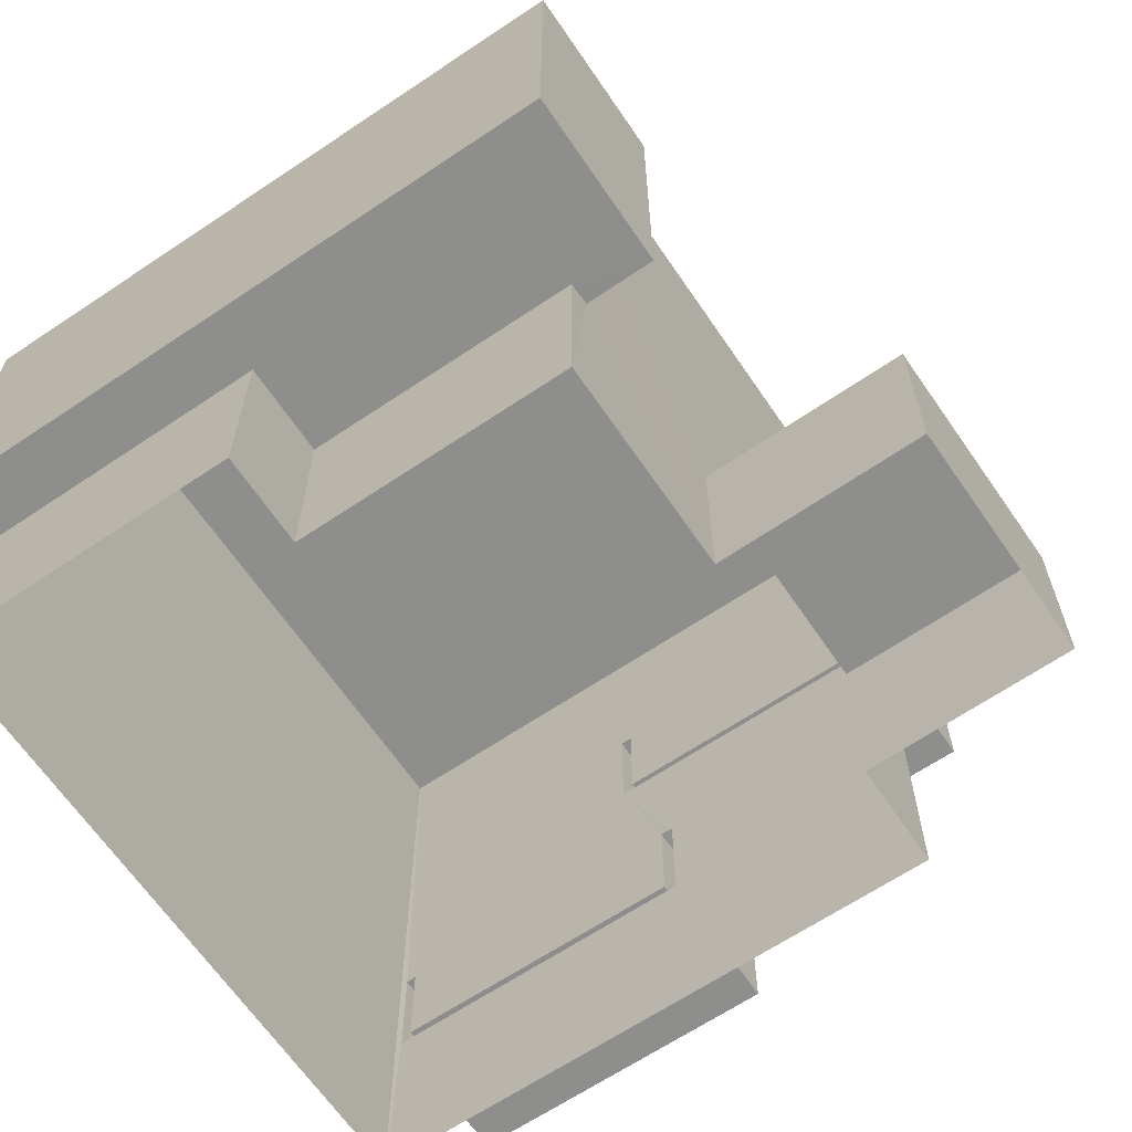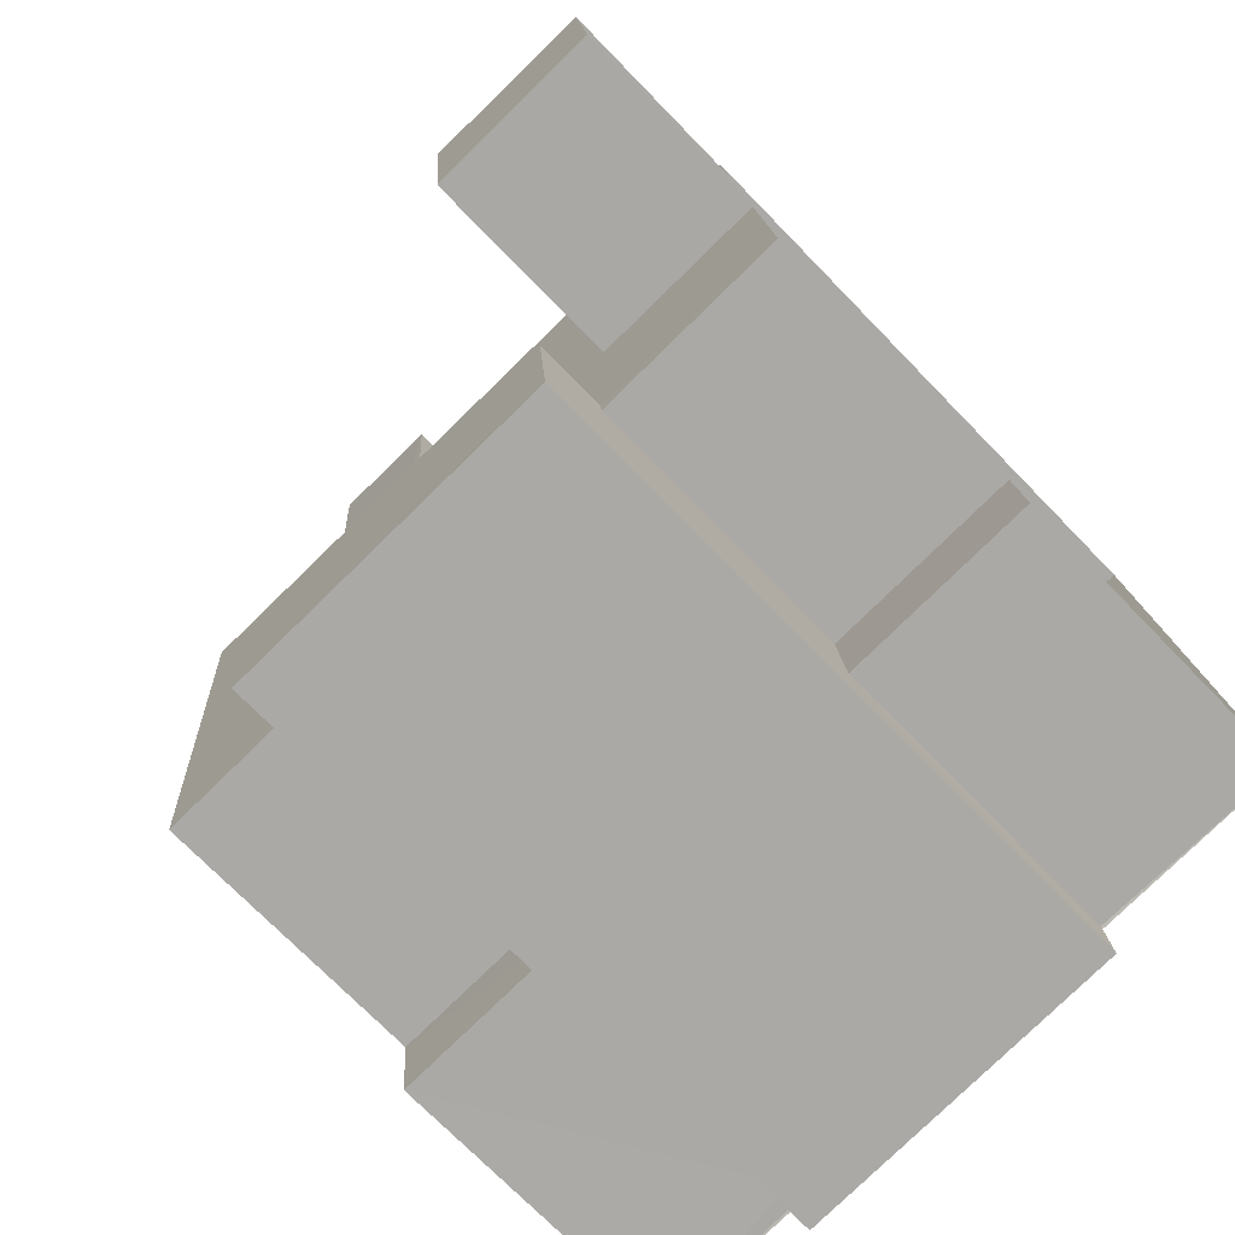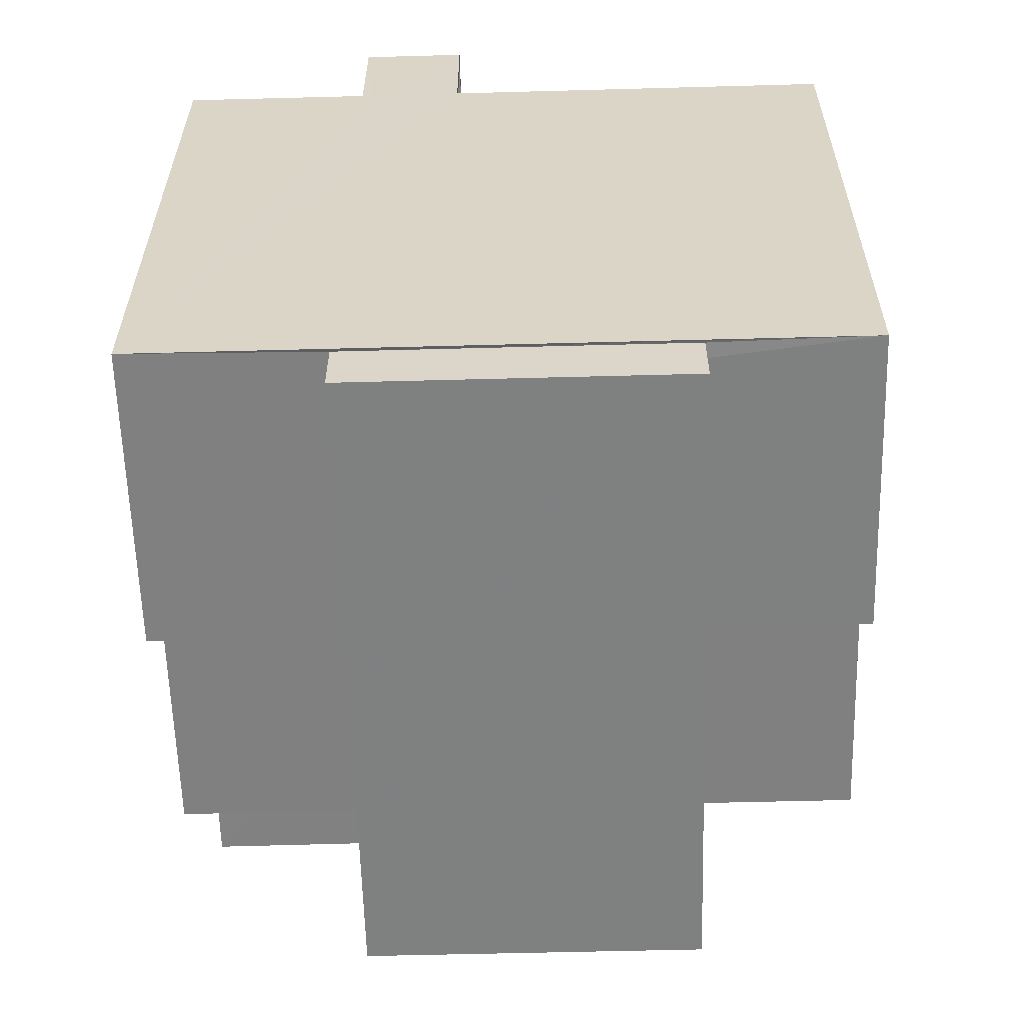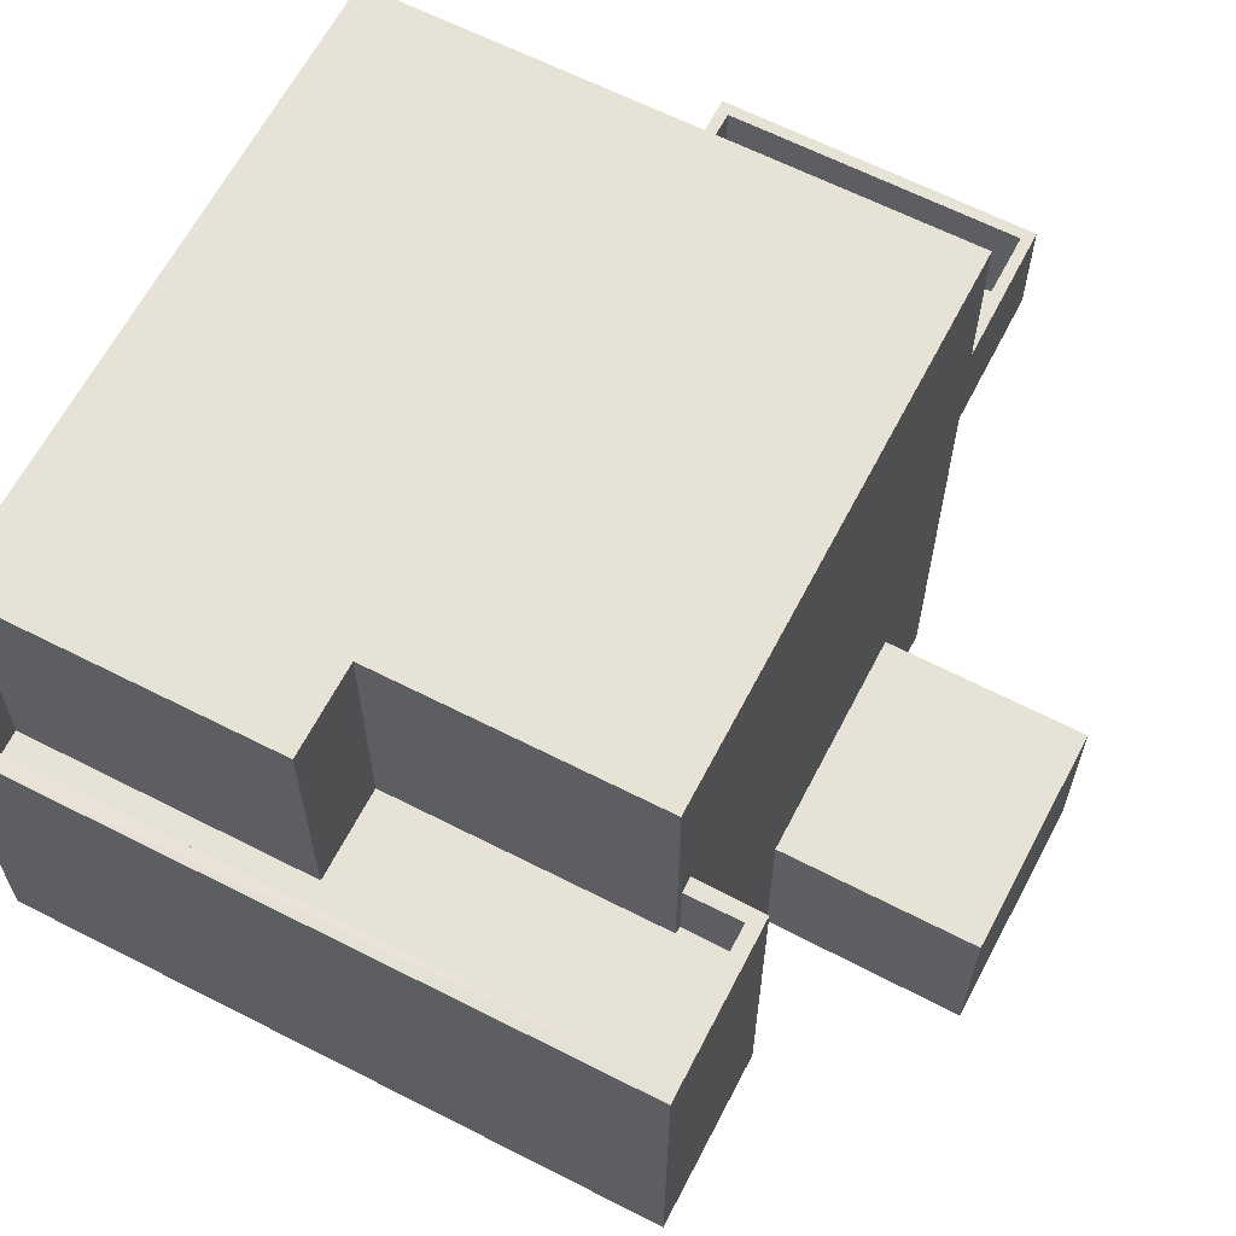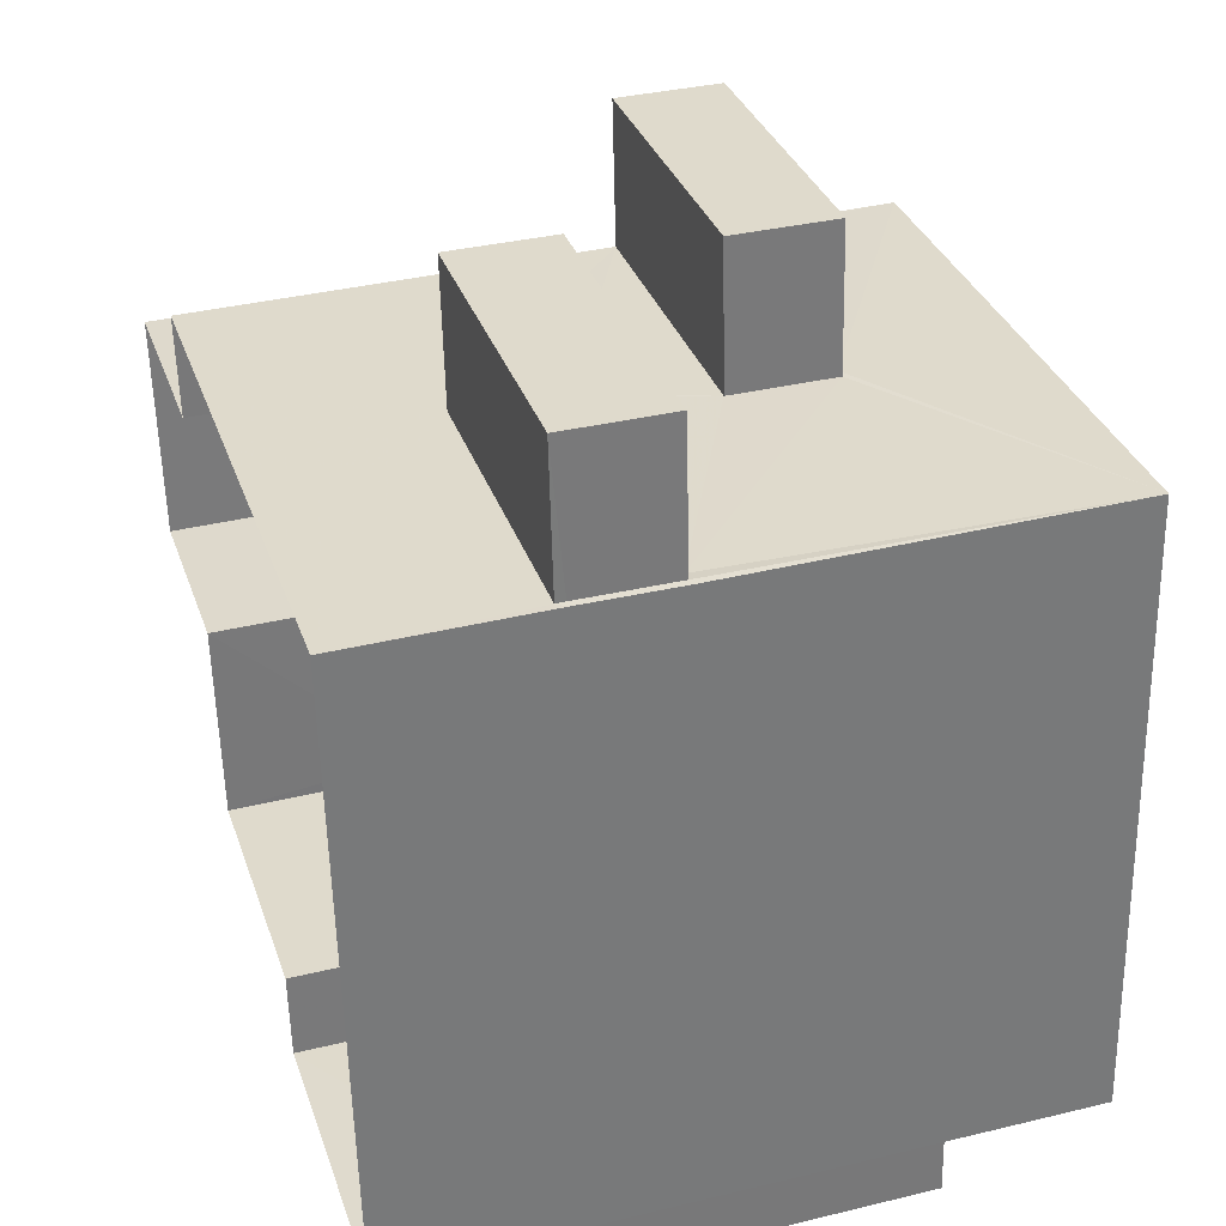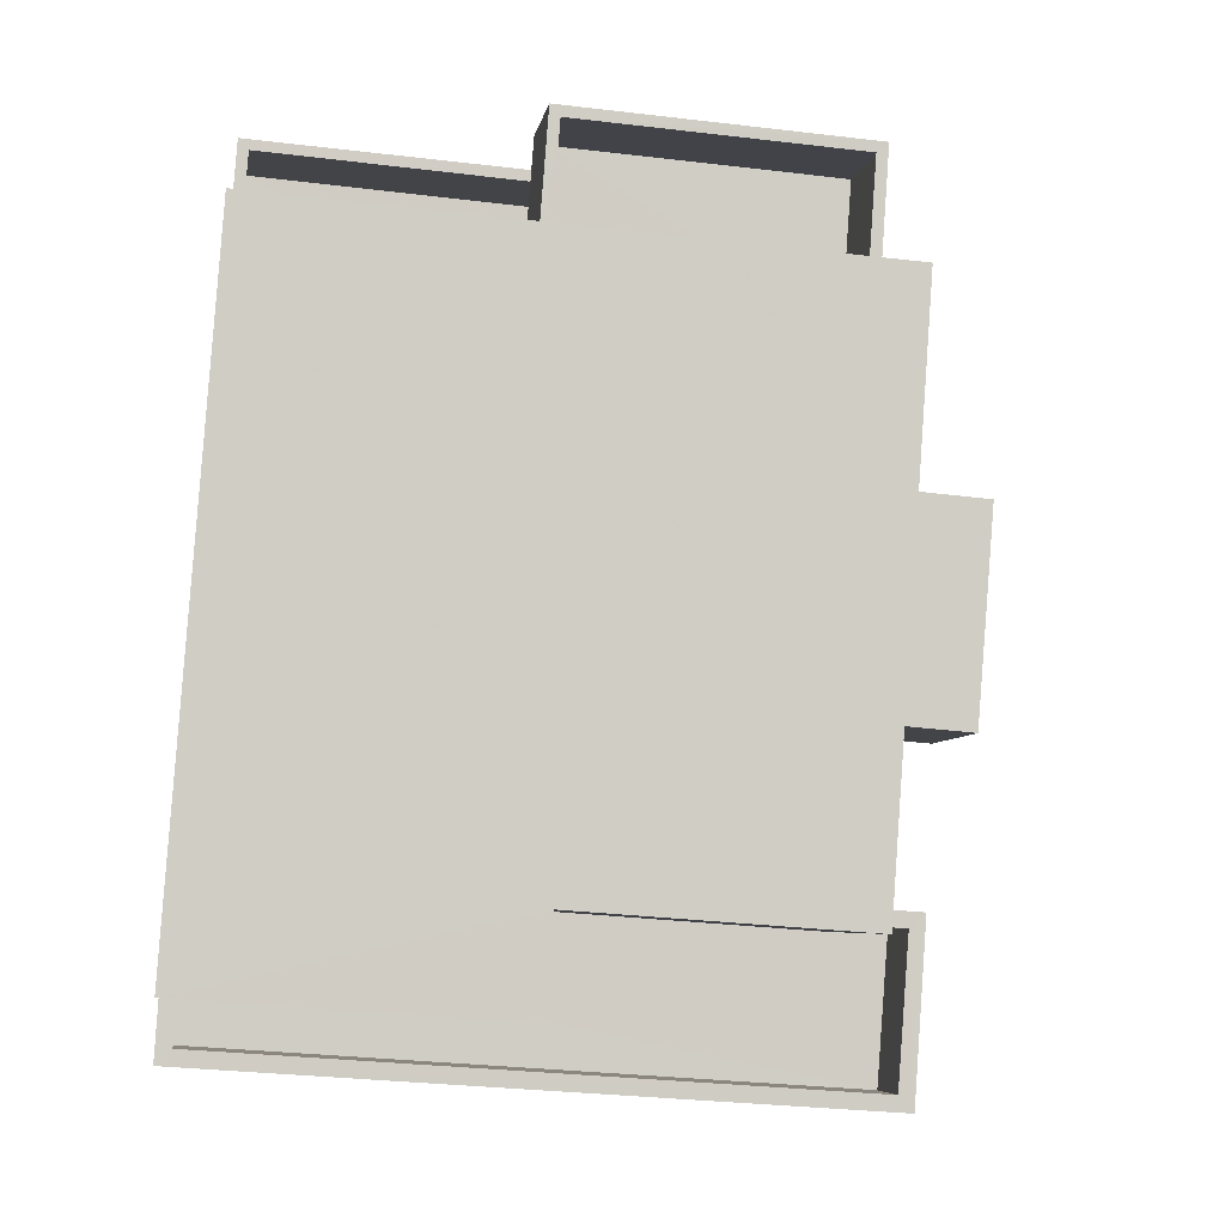
<metadata>
{"format":"obj","ext":"obj","renderer":"f3d","projection":"perspective","resolution":1024,"background":"white","views":[{"elev":-64.8,"azim":30.0,"up":"+Z"},{"elev":-78.2,"azim":134.3,"up":"+Y"},{"elev":-55.9,"azim":-88.4,"up":"+Y"},{"elev":63.4,"azim":23.2,"up":"+Z"},{"elev":36.8,"azim":-107.4,"up":"+Y"},{"elev":-5.7,"azim":-8.6,"up":"+Y"}]}
</metadata>
<code>
v -8.887e+04 -1.012e+05 1.68
v -8.887e+04 -1.012e+05 1.68
v -8.888e+04 -1.012e+05 1.68
v -8.888e+04 -1.013e+05 1.682
v -8.888e+04 -1.013e+05 1.682
v -8.888e+04 -1.013e+05 1.682
v -8.887e+04 -1.013e+05 1.681
v -8.887e+04 -1.013e+05 1.68
v -8.887e+04 -1.013e+05 1.681
v -8.887e+04 -1.013e+05 1.682
v -8.887e+04 -1.012e+05 4.209
v -8.888e+04 -1.012e+05 4.209
v -8.887e+04 -1.012e+05 4.209
v -8.888e+04 -1.012e+05 4.209
v -8.887e+04 -1.012e+05 7.254
v -8.888e+04 -1.012e+05 7.254
v -8.887e+04 -1.012e+05 7.254
v -8.888e+04 -1.012e+05 7.254
v -8.887e+04 -1.013e+05 4.297
v -8.887e+04 -1.013e+05 4.297
v -8.887e+04 -1.013e+05 4.297
v -8.888e+04 -1.013e+05 4.297
v -8.888e+04 -1.013e+05 4.297
v -8.888e+04 -1.013e+05 4.297
v -8.888e+04 -1.013e+05 4.297
v -8.887e+04 -1.013e+05 4.297
v -8.888e+04 -1.012e+05 8.684
v -8.888e+04 -1.012e+05 8.684
v -8.888e+04 -1.012e+05 8.684
v -8.887e+04 -1.012e+05 8.684
v -8.887e+04 -1.012e+05 8.684
v -8.887e+04 -1.012e+05 8.684
v -8.887e+04 -1.012e+05 8.684
v -8.888e+04 -1.012e+05 8.684
v -8.887e+04 -1.013e+05 4.091
v -8.887e+04 -1.013e+05 4.091
v -8.887e+04 -1.013e+05 4.09
v -8.887e+04 -1.012e+05 4.09
v -8.888e+04 -1.012e+05 4.339
v -8.888e+04 -1.012e+05 4.339
v -8.888e+04 -1.012e+05 4.339
v -8.888e+04 -1.012e+05 4.339
v -8.887e+04 -1.013e+05 7.797
v -8.887e+04 -1.013e+05 7.797
v -8.887e+04 -1.013e+05 7.797
v -8.887e+04 -1.013e+05 7.797
v -8.888e+04 -1.013e+05 7.797
v -8.888e+04 -1.013e+05 7.797
v -8.888e+04 -1.013e+05 7.797
v -8.888e+04 -1.013e+05 7.797
v -8.887e+04 -1.013e+05 10.99
v -8.887e+04 -1.012e+05 10.98
v -8.888e+04 -1.013e+05 10.99
v -8.888e+04 -1.012e+05 10.98
v -8.888e+04 -1.013e+05 10.99
v -8.888e+04 -1.013e+05 10.99
v -8.888e+04 -1.012e+05 5.639
v -8.888e+04 -1.012e+05 5.639
v -8.888e+04 -1.012e+05 5.639
v -8.887e+04 -1.012e+05 5.639
v -8.887e+04 -1.012e+05 5.639
v -8.888e+04 -1.012e+05 5.639
v -8.888e+04 -1.012e+05 5.639
v -8.888e+04 -1.012e+05 5.639
v -8.888e+04 -1.013e+05 8.797
v -8.888e+04 -1.013e+05 8.797
v -8.888e+04 -1.013e+05 8.797
v -8.887e+04 -1.013e+05 8.797
v -8.887e+04 -1.013e+05 8.797
v -8.887e+04 -1.013e+05 8.797
v -8.888e+04 -1.013e+05 8.797
v -8.887e+04 -1.013e+05 8.797
v -8.887e+04 -1.013e+05 8.797
v -8.887e+04 -1.013e+05 8.797
v -8.887e+04 -1.012e+05 7.384
v -8.887e+04 -1.012e+05 7.384
v -8.888e+04 -1.012e+05 7.384
v -8.888e+04 -1.012e+05 7.384
v -8.887e+04 -1.012e+05 7.384
v -8.887e+04 -1.012e+05 8.684
v -8.888e+04 -1.012e+05 4.339
v -8.888e+04 -1.012e+05 4.339
v -8.888e+04 -1.012e+05 5.639
v -8.887e+04 -1.012e+05 7.384
f 1 2 3
f 4 3 5
f 4 5 6
f 7 2 8
f 7 8 9
f 5 7 10
f 3 2 5
f 5 2 7
f 11 12 13
f 11 14 12
f 15 16 17
f 15 18 16
f 19 20 21
f 22 21 23
f 24 23 25
f 21 20 26
f 25 23 26
f 23 21 26
f 27 28 29
f 30 27 29
f 31 32 33
f 28 34 29
f 32 30 33
f 33 30 29
f 35 36 37
f 38 35 37
f 39 40 41
f 42 39 41
f 43 44 45
f 46 43 45
f 46 47 48
f 45 49 47
f 48 47 50
f 46 45 47
f 51 52 53
f 52 54 53
f 53 55 56
f 53 54 55
f 57 58 59
f 60 57 59
f 61 60 62
f 58 63 59
f 64 61 62
f 62 60 59
f 65 66 67
f 68 69 70
f 66 71 67
f 69 72 70
f 68 70 73
f 74 71 73
f 67 71 74
f 70 74 73
f 75 76 77
f 78 75 77
f 11 13 60
f 61 11 60
f 6 23 24
f 4 6 24
f 4 24 55
f 65 47 56
f 55 65 56
f 50 47 65
f 24 66 55
f 66 65 55
f 64 62 40
f 39 64 40
f 78 77 29
f 34 78 29
f 42 41 59
f 63 42 59
f 62 41 40
f 62 59 41
f 7 19 10
f 72 51 45
f 69 52 51
f 1 38 2
f 21 10 19
f 19 7 35
f 35 38 79
f 72 45 44
f 79 38 1
f 80 69 79
f 80 52 69
f 69 19 35
f 69 51 72
f 69 35 79
f 81 82 83
f 58 81 83
f 13 12 57
f 60 13 57
f 37 9 8
f 37 36 9
f 21 5 10
f 21 22 5
f 70 43 46
f 74 70 46
f 30 84 17
f 17 84 15
f 32 84 30
f 19 68 20
f 19 69 68
f 47 49 53
f 56 47 53
f 30 16 27
f 30 17 16
f 68 73 26
f 20 68 26
f 44 43 70
f 72 44 70
f 32 80 79
f 84 32 79
f 53 45 51
f 53 49 45
f 26 71 25
f 26 73 71
f 33 77 76
f 33 29 77
f 22 6 5
f 22 23 6
f 67 46 48
f 67 74 46
f 52 34 54
f 83 54 58
f 14 3 82
f 81 14 82
f 11 1 3
f 79 1 15
f 32 52 80
f 54 63 58
f 84 79 15
f 42 63 39
f 34 31 75
f 52 32 31
f 14 11 3
f 34 75 78
f 18 15 61
f 61 15 11
f 63 28 18
f 61 64 18
f 63 64 39
f 34 28 54
f 52 31 34
f 11 15 1
f 28 63 54
f 63 18 64
f 35 9 36
f 35 7 9
f 12 81 57
f 57 81 58
f 14 81 12
f 24 25 71
f 66 24 71
f 3 4 82
f 82 4 83
f 83 55 54
f 83 4 55
f 38 37 8
f 2 38 8
f 65 67 48
f 50 65 48
f 75 33 76
f 75 31 33
f 18 27 16
f 18 28 27

</code>
